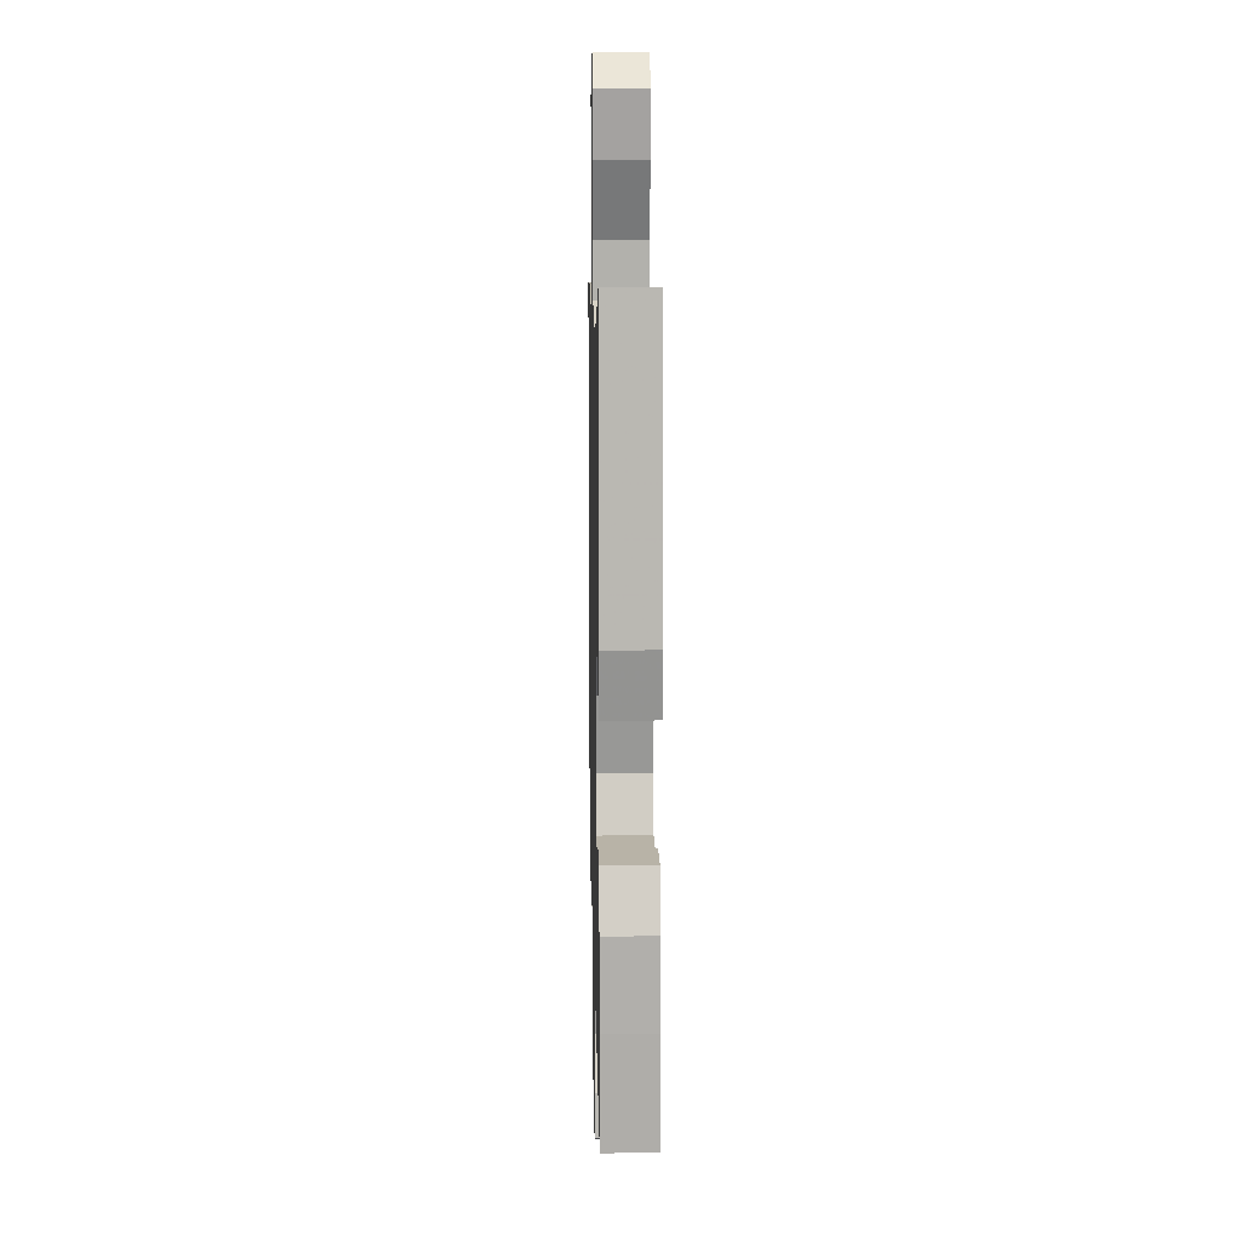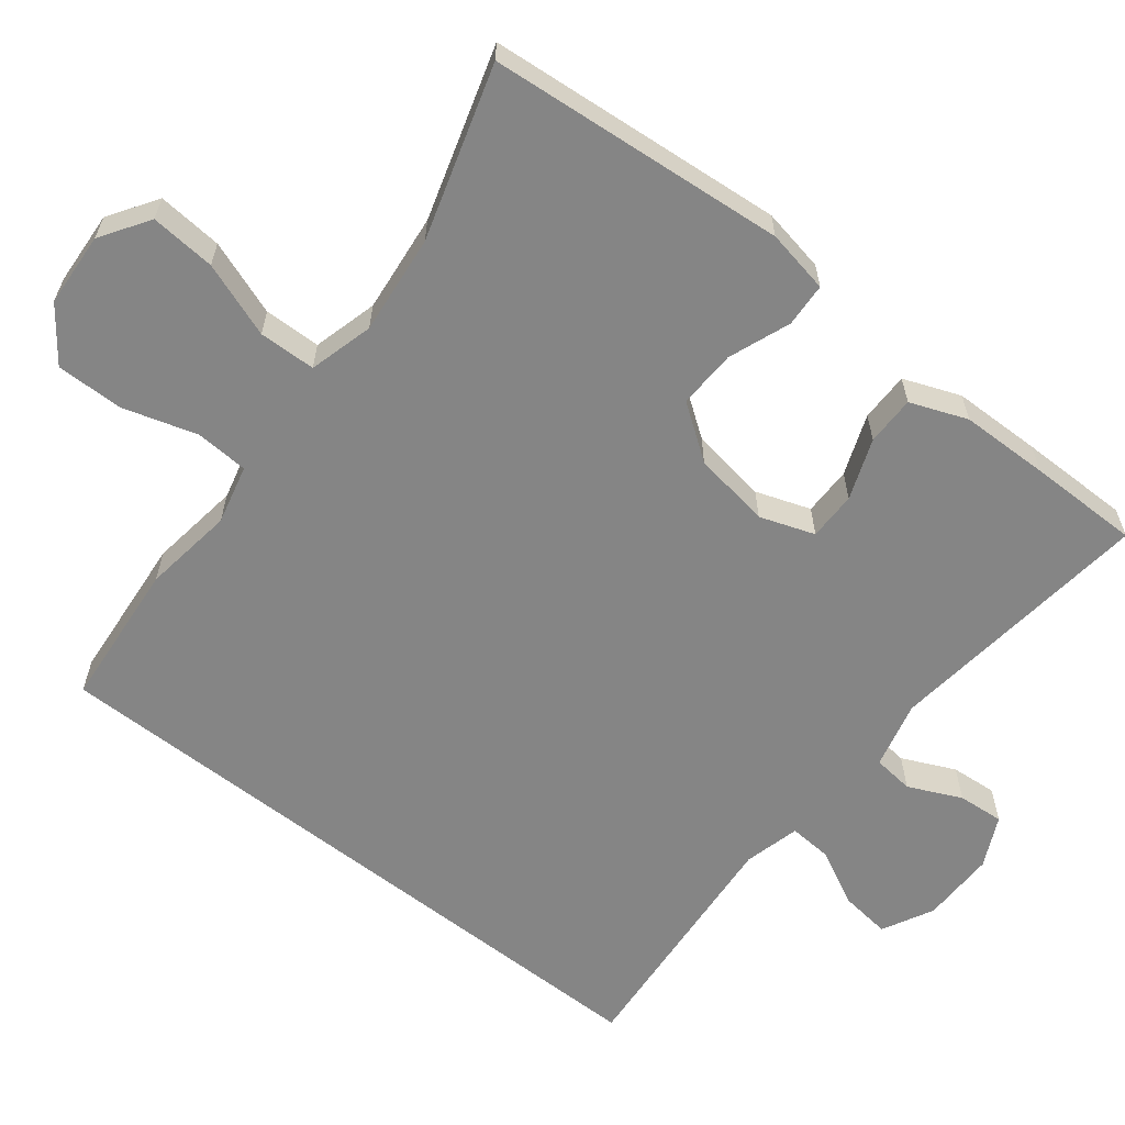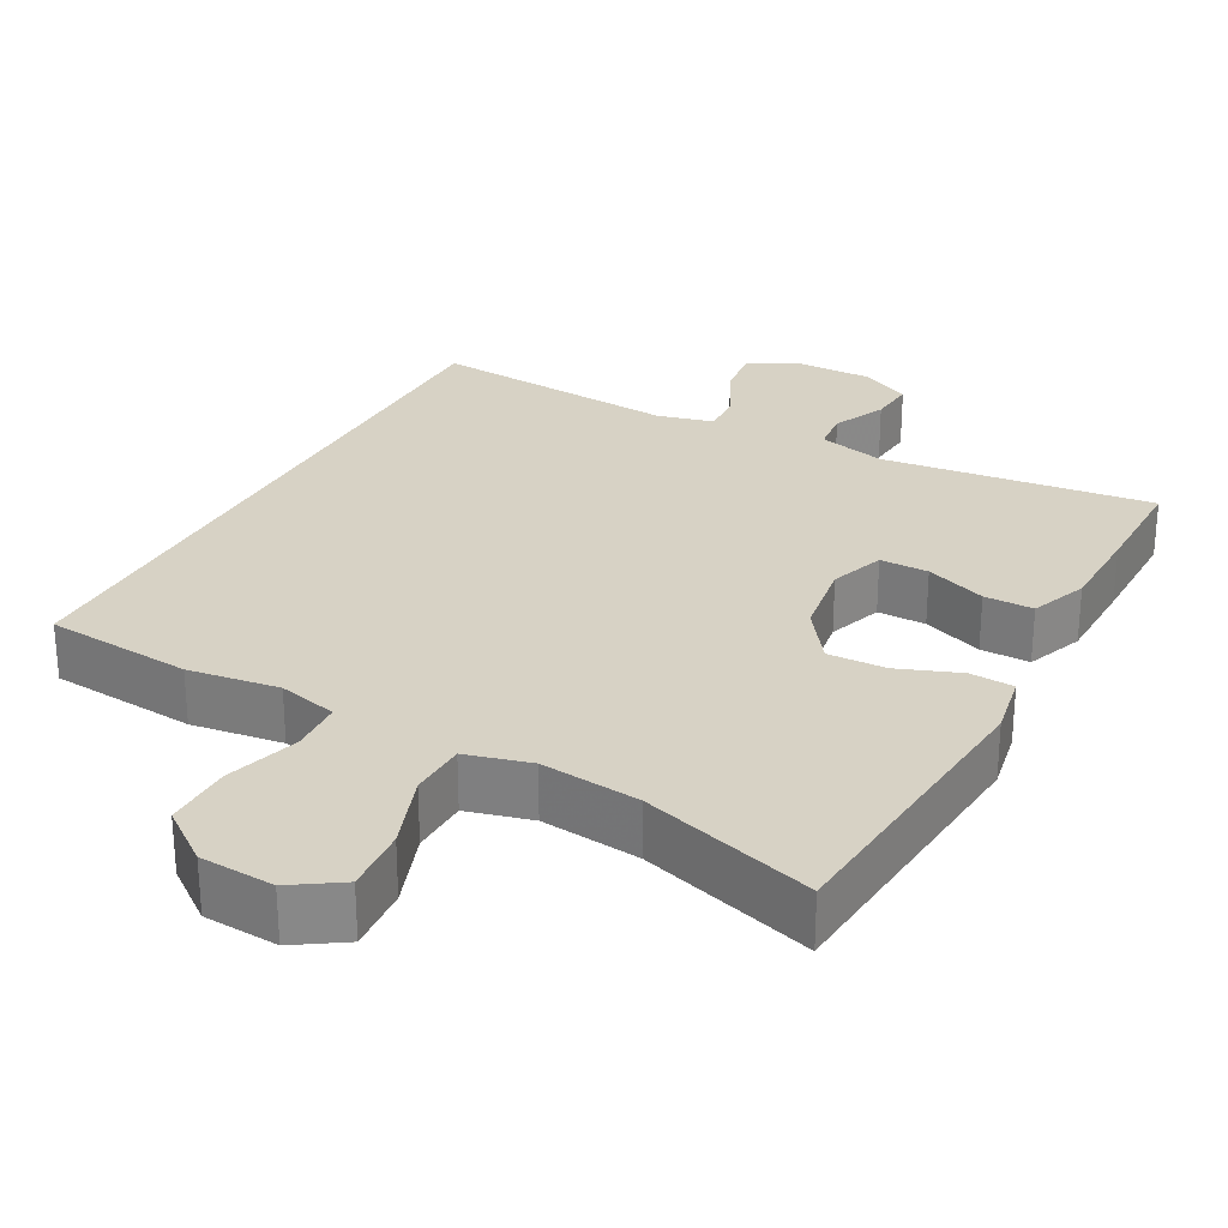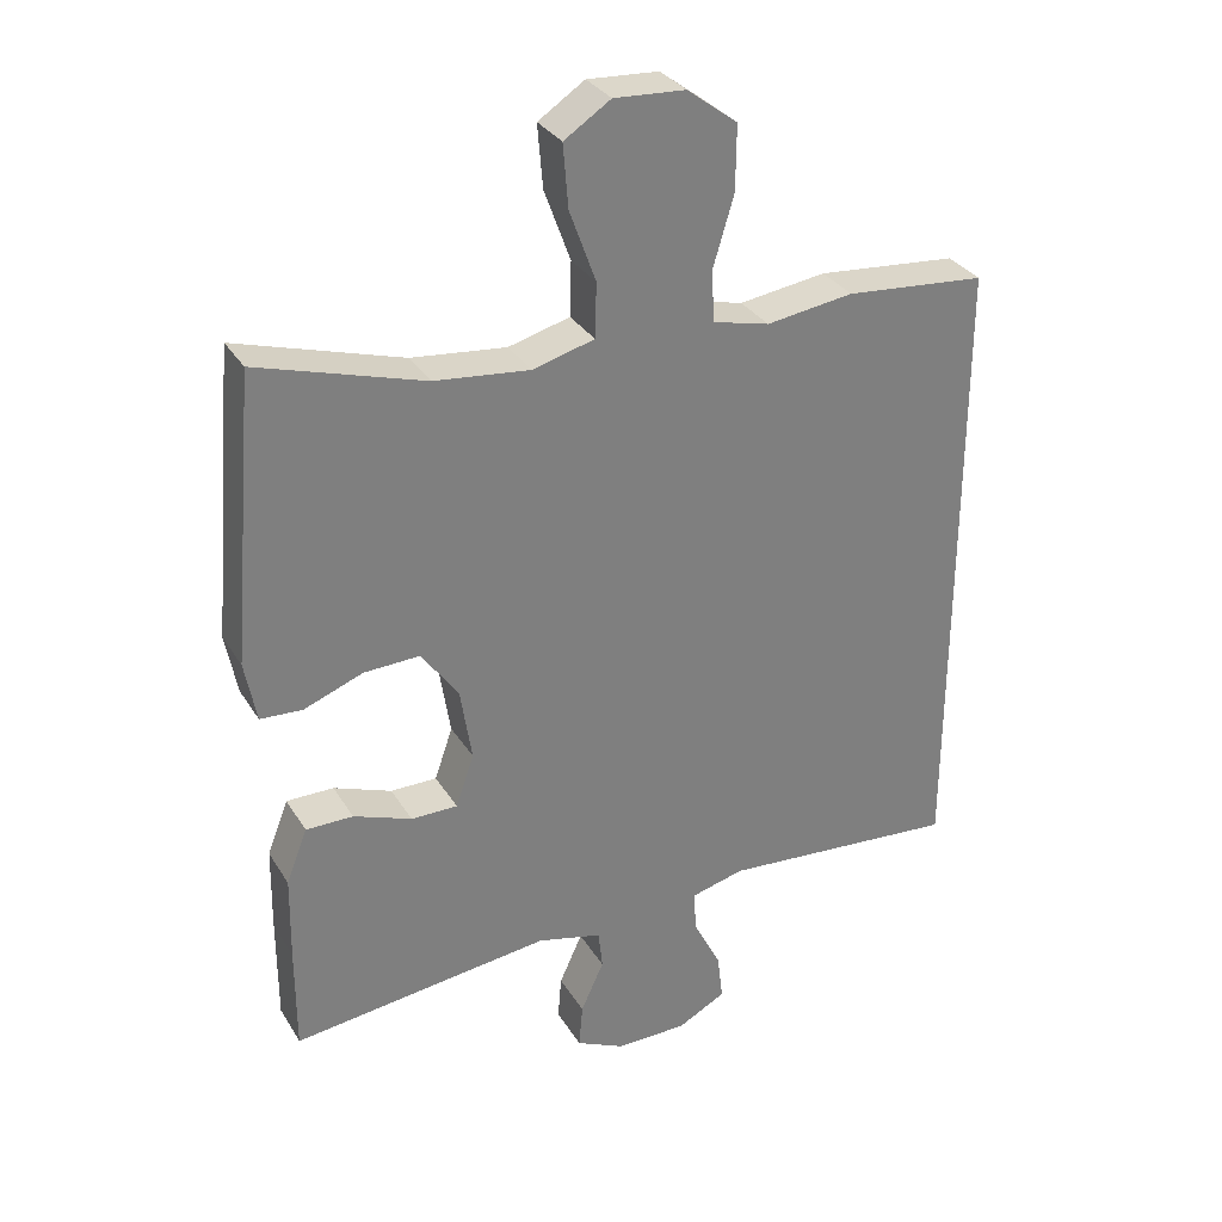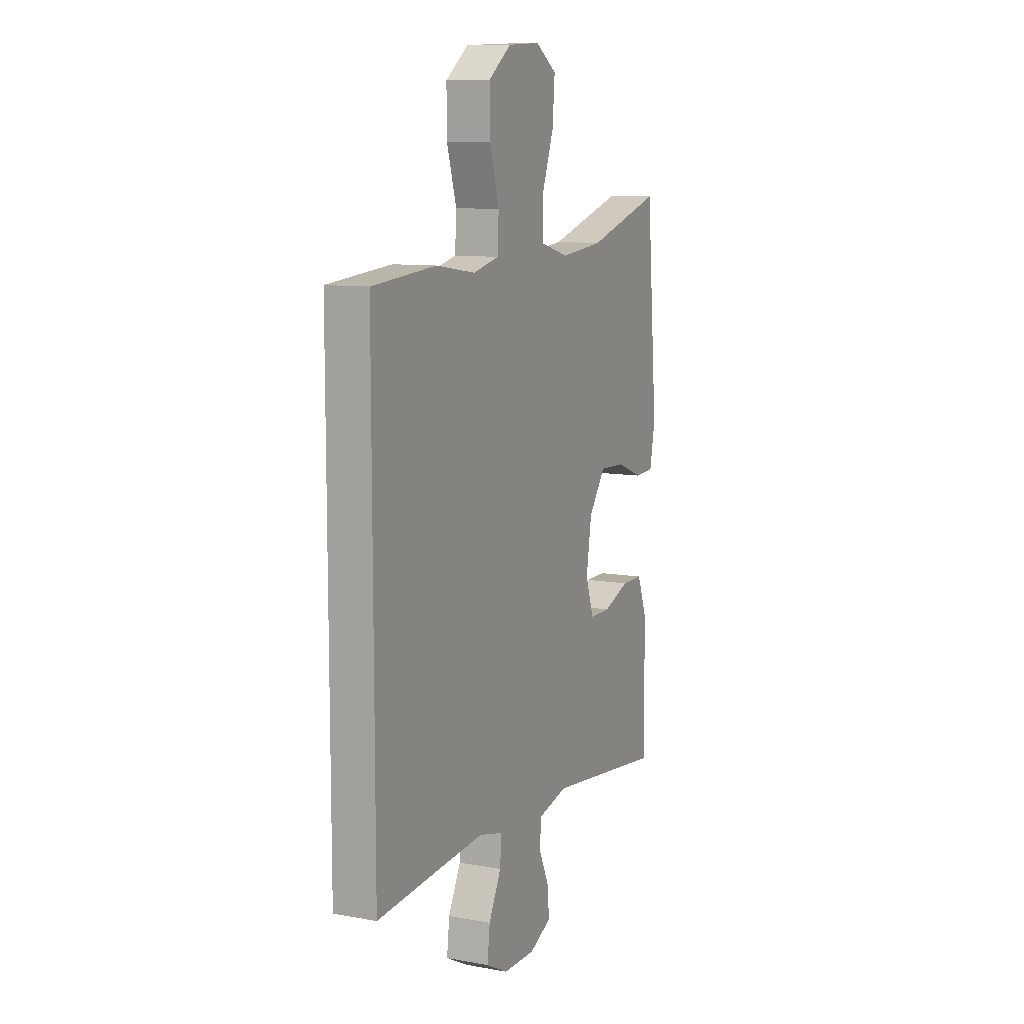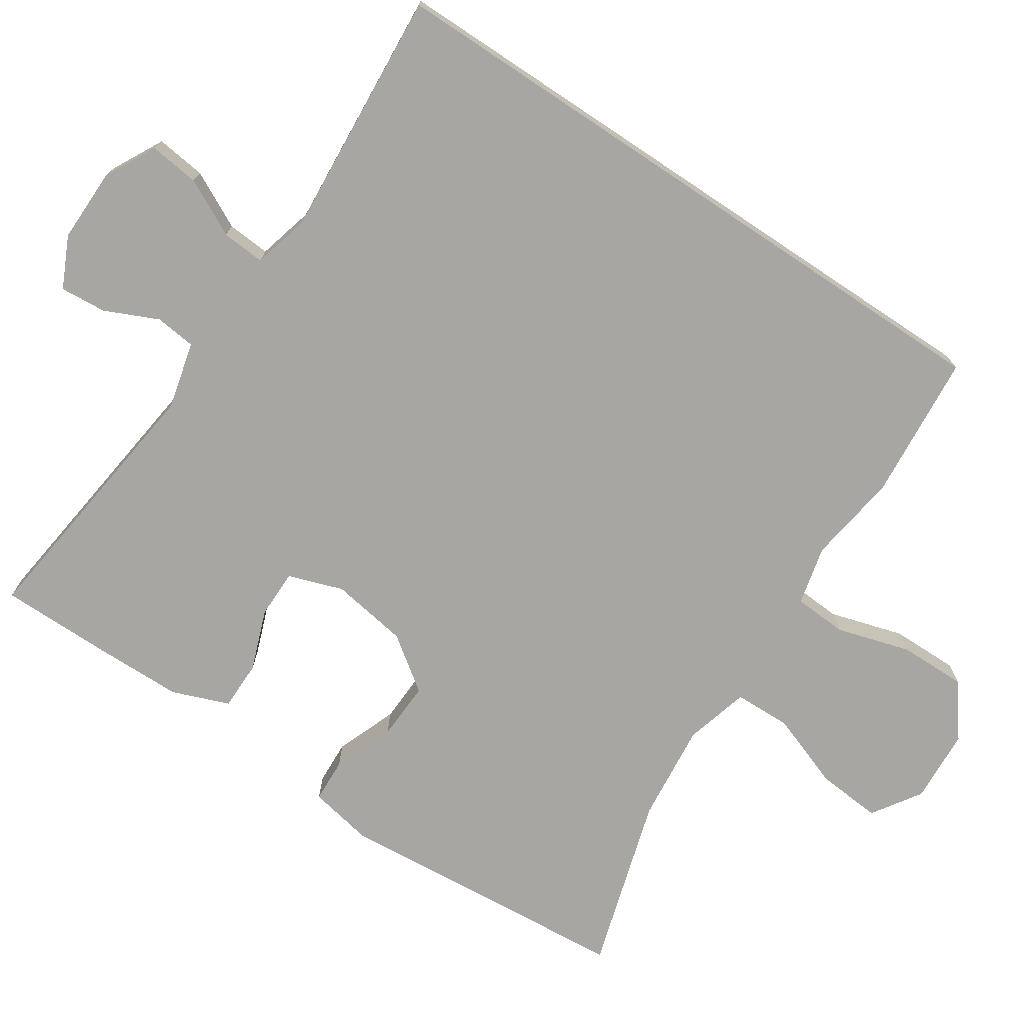
<metadata>
{"format":"obj","ext":"obj","renderer":"f3d","projection":"perspective","resolution":1024,"background":"white","views":[{"elev":12.8,"azim":88.7,"up":"+Z"},{"elev":-61.7,"azim":51.9,"up":"+Y"},{"elev":27.5,"azim":28.5,"up":"+Y"},{"elev":31.5,"azim":153.5,"up":"+Z"},{"elev":9.9,"azim":-64.9,"up":"+Z"},{"elev":-74.0,"azim":-123.7,"up":"+Y"}]}
</metadata>
<code>
v -0.5 0.07 0.409
v -0.306 0.07 0.426
v -0.186 0.07 0.409
v -0.108 0.07 0.428
v -0.104 0.07 0.498
v -0.133 0.07 0.595
v -0.134 0.07 0.684
v -0.065 0.07 0.736
v 0.033 0.07 0.742
v 0.097 0.07 0.7
v 0.09 0.07 0.614
v 0.054 0.07 0.515
v 0.056 0.07 0.44
v 0.141 0.07 0.417
v 0.272 0.07 0.431
v 0.5 0.07 0.5
v 0.534 0.07 0.107
v 0.518 0.07 0.023
v 0.46 0.07 0.02
v 0.379 0.07 0.051
v 0.302 0.07 0.054
v 0.251 0.07 -0.017
v 0.235 0.07 -0.119
v 0.26 0.07 -0.191
v 0.324 0.07 -0.191
v 0.404 0.07 -0.161
v 0.469 0.07 -0.161
v 0.498 0.07 -0.236
v 0.5 0.07 -0.353
v 0.5 0.07 -0.5
v 0.143 0.07 -0.457
v 0.054 0.07 -0.479
v 0.048 0.07 -0.533
v 0.08 0.07 -0.603
v 0.085 0.07 -0.664
v 0.018 0.07 -0.696
v -0.08 0.07 -0.695
v -0.147 0.07 -0.66
v -0.139 0.07 -0.594
v -0.101 0.07 -0.519
v -0.097 0.07 -0.462
v -0.171 0.07 -0.443
v -0.5 0.07 -0.469
v -0.5 0 0.409
v -0.306 0 0.426
v -0.186 0 0.409
v -0.108 0 0.428
v -0.104 0 0.498
v -0.133 0 0.595
v -0.134 0 0.684
v -0.065 0 0.736
v 0.033 0 0.742
v 0.097 0 0.7
v 0.09 0 0.614
v 0.054 0 0.515
v 0.056 0 0.44
v 0.141 0 0.417
v 0.272 0 0.431
v 0.5 0 0.5
v 0.534 0 0.107
v 0.518 0 0.023
v 0.46 0 0.02
v 0.379 0 0.051
v 0.302 0 0.054
v 0.251 0 -0.017
v 0.235 0 -0.119
v 0.26 0 -0.191
v 0.324 0 -0.191
v 0.404 0 -0.161
v 0.469 0 -0.161
v 0.498 0 -0.236
v 0.5 0 -0.353
v 0.5 0 -0.5
v 0.143 0 -0.457
v 0.054 0 -0.479
v 0.048 0 -0.533
v 0.08 0 -0.603
v 0.085 0 -0.664
v 0.018 0 -0.696
v -0.08 0 -0.695
v -0.147 0 -0.66
v -0.139 0 -0.594
v -0.101 0 -0.519
v -0.097 0 -0.462
v -0.171 0 -0.443
v -0.5 0 -0.469
f 42 43 1 2
f 41 42 2 3
f 37 38 39 40
f 37 40 41
f 36 37 41
f 33 34 35 36
f 32 33 36 41
f 31 32 41 3
f 25 26 27 28
f 24 25 28 29
f 17 18 19 20
f 15 16 17 20
f 14 15 20 21
f 13 14 21 22
f 9 10 11 12
f 9 12 13
f 8 9 13
f 5 6 7 8
f 4 5 8 13
f 24 29 30 31
f 23 24 31 3
f 13 22 23
f 3 4 13 23
f 45 44 86 85
f 46 45 85 84
f 83 82 81 80
f 84 83 80
f 84 80 79
f 79 78 77 76
f 84 79 76 75
f 46 84 75 74
f 71 70 69 68
f 72 71 68 67
f 63 62 61 60
f 63 60 59 58
f 64 63 58 57
f 65 64 57 56
f 55 54 53 52
f 56 55 52
f 56 52 51
f 51 50 49 48
f 56 51 48 47
f 74 73 72 67
f 46 74 67 66
f 66 65 56
f 66 56 47 46
f 1 44 45 2
f 2 45 46 3
f 3 46 47 4
f 4 47 48 5
f 5 48 49 6
f 6 49 50 7
f 7 50 51 8
f 8 51 52 9
f 9 52 53 10
f 10 53 54 11
f 11 54 55 12
f 12 55 56 13
f 13 56 57 14
f 14 57 58 15
f 15 58 59 16
f 16 59 60 17
f 17 60 61 18
f 18 61 62 19
f 19 62 63 20
f 20 63 64 21
f 21 64 65 22
f 22 65 66 23
f 23 66 67 24
f 24 67 68 25
f 25 68 69 26
f 26 69 70 27
f 27 70 71 28
f 28 71 72 29
f 29 72 73 30
f 30 73 74 31
f 31 74 75 32
f 32 75 76 33
f 33 76 77 34
f 34 77 78 35
f 35 78 79 36
f 36 79 80 37
f 37 80 81 38
f 38 81 82 39
f 39 82 83 40
f 40 83 84 41
f 41 84 85 42
f 42 85 86 43
f 43 86 44 1

</code>
